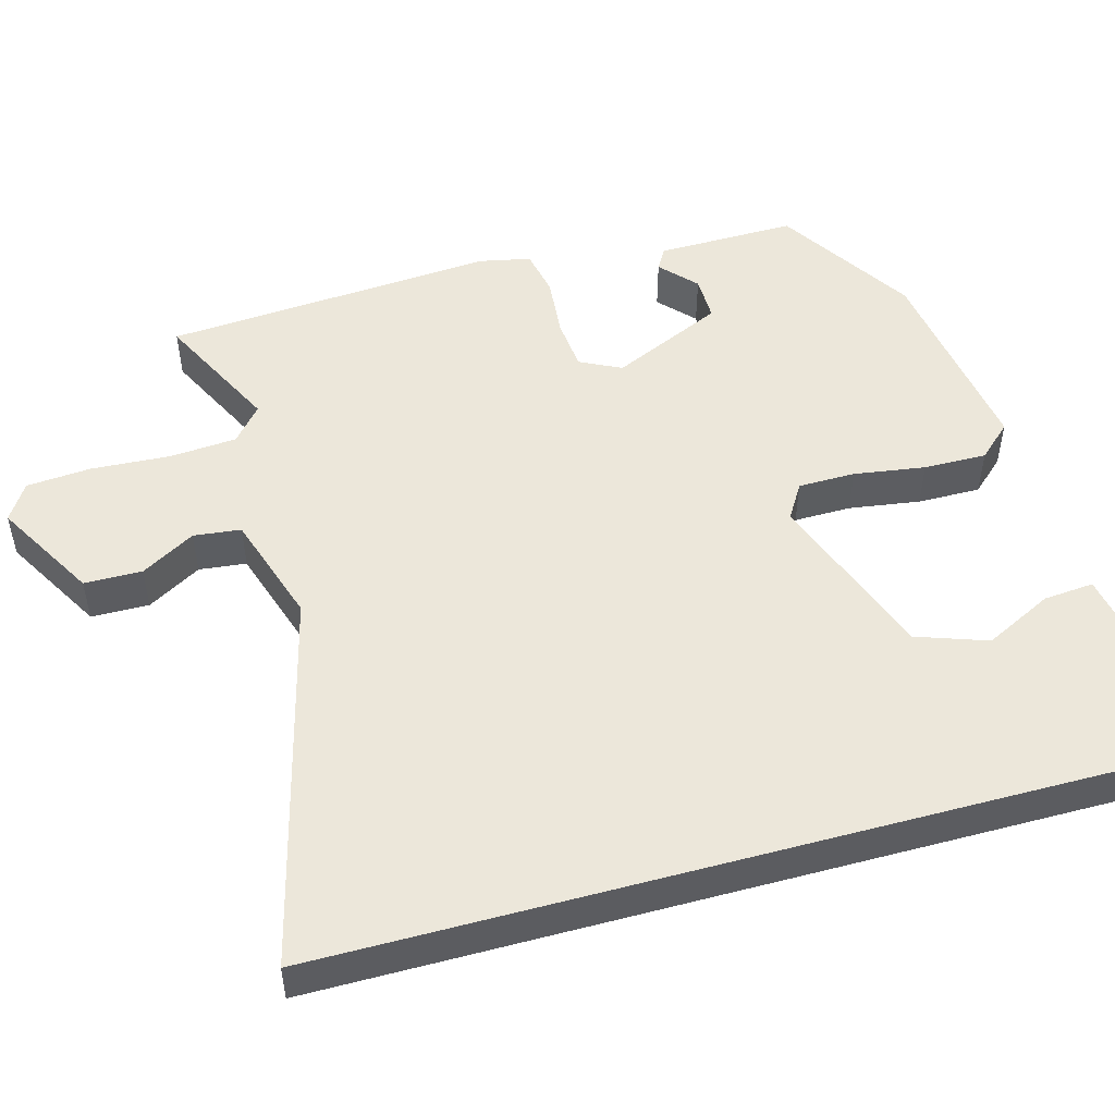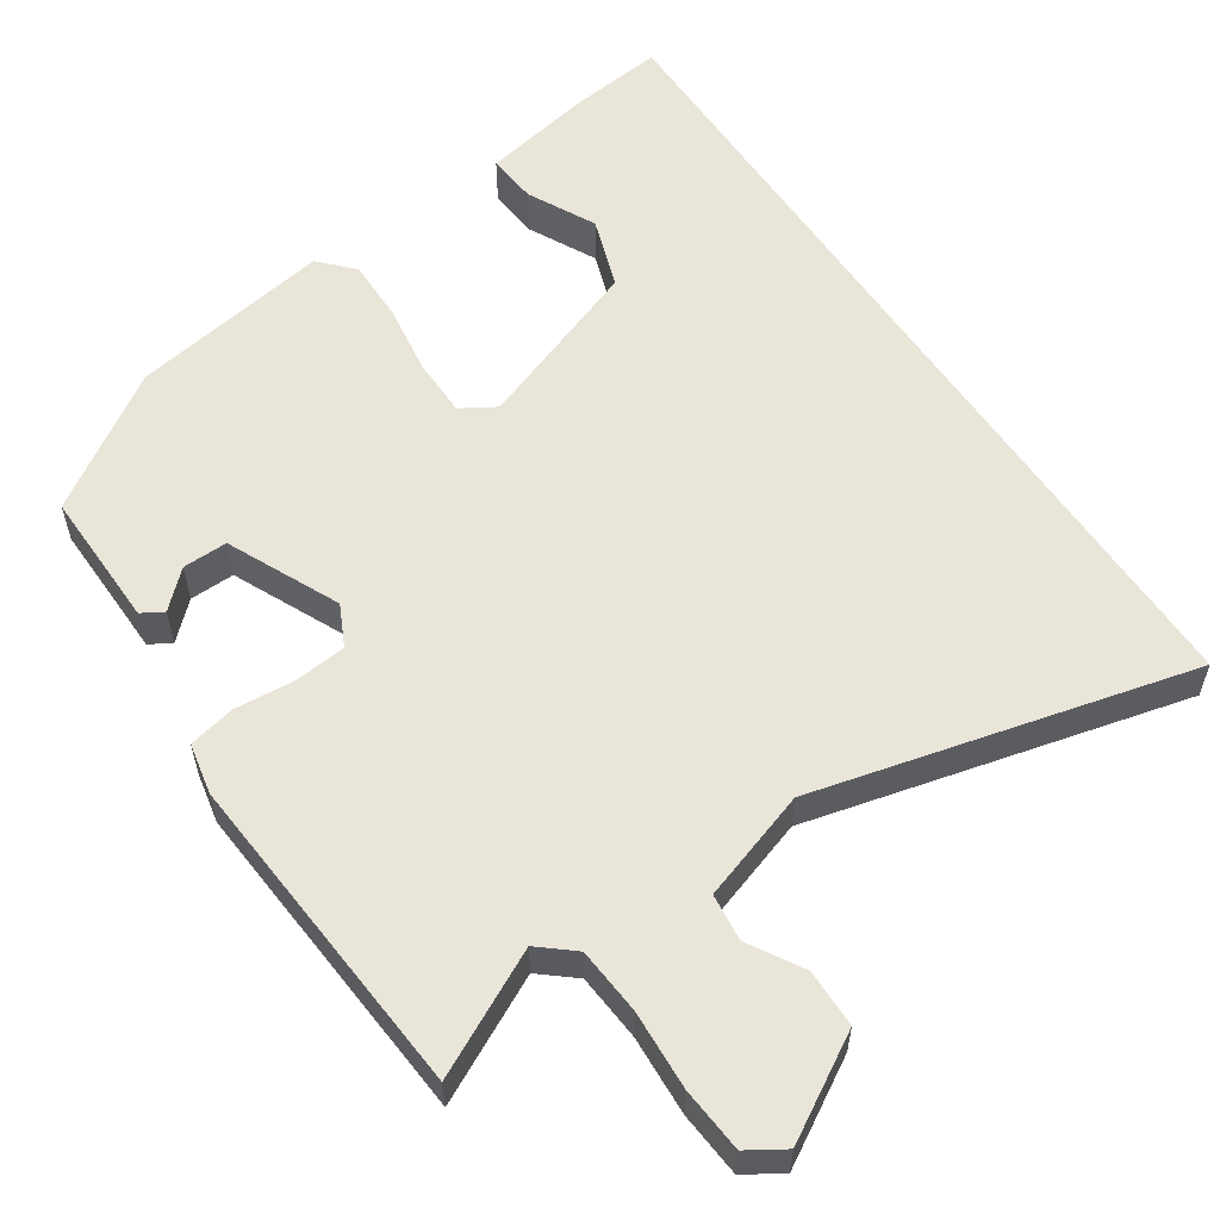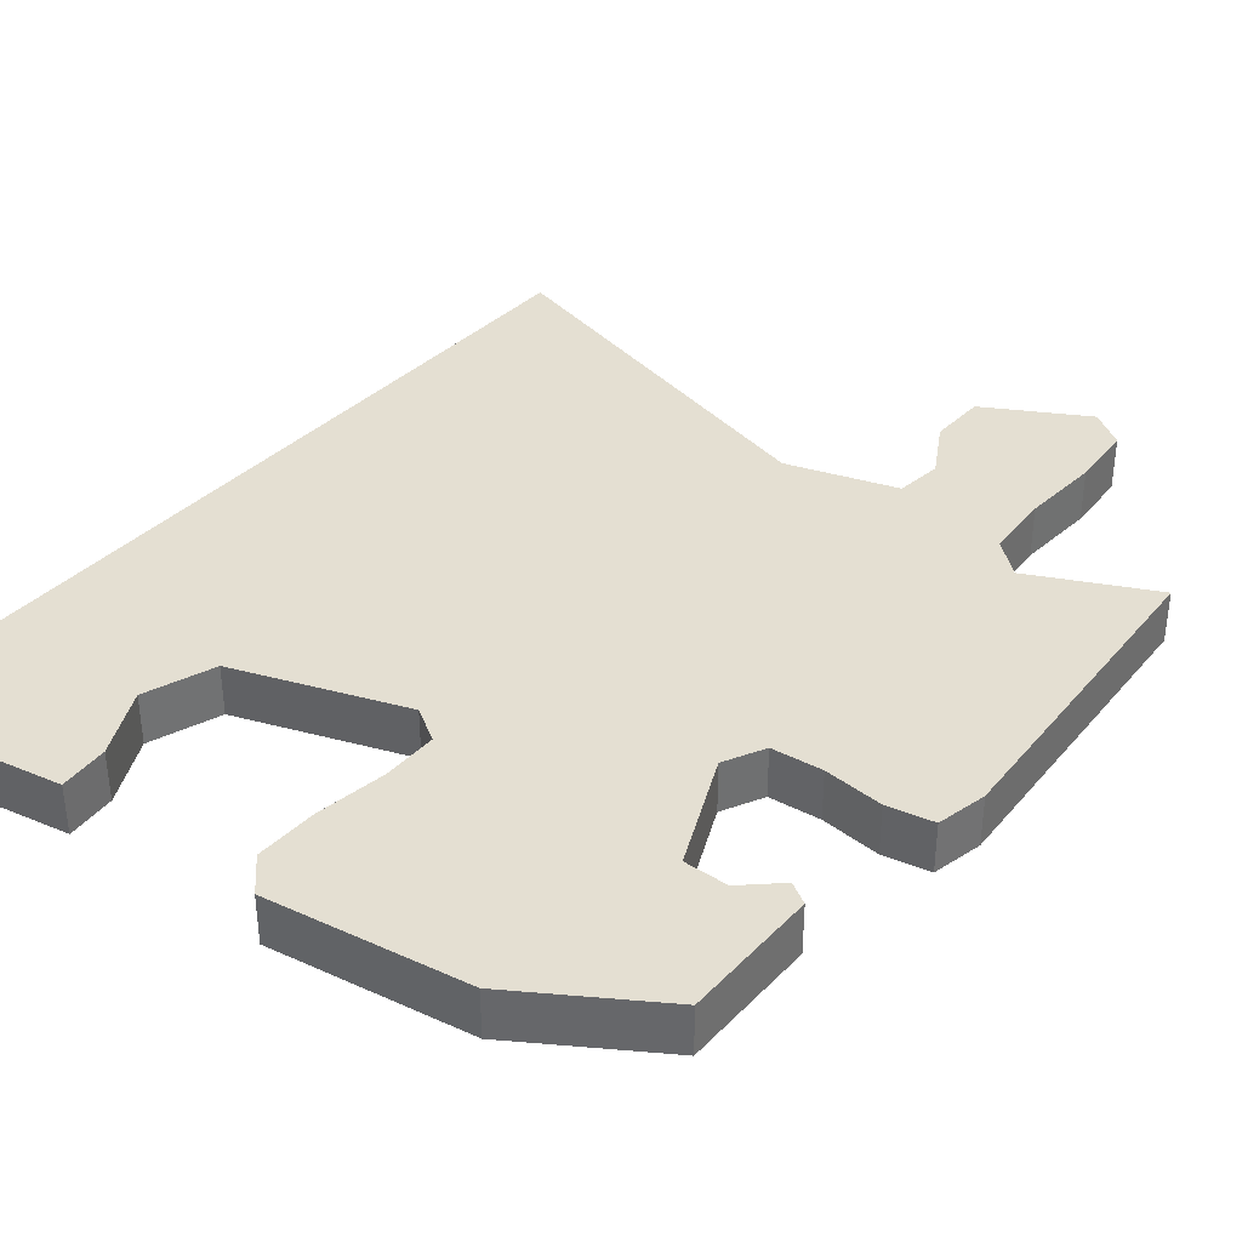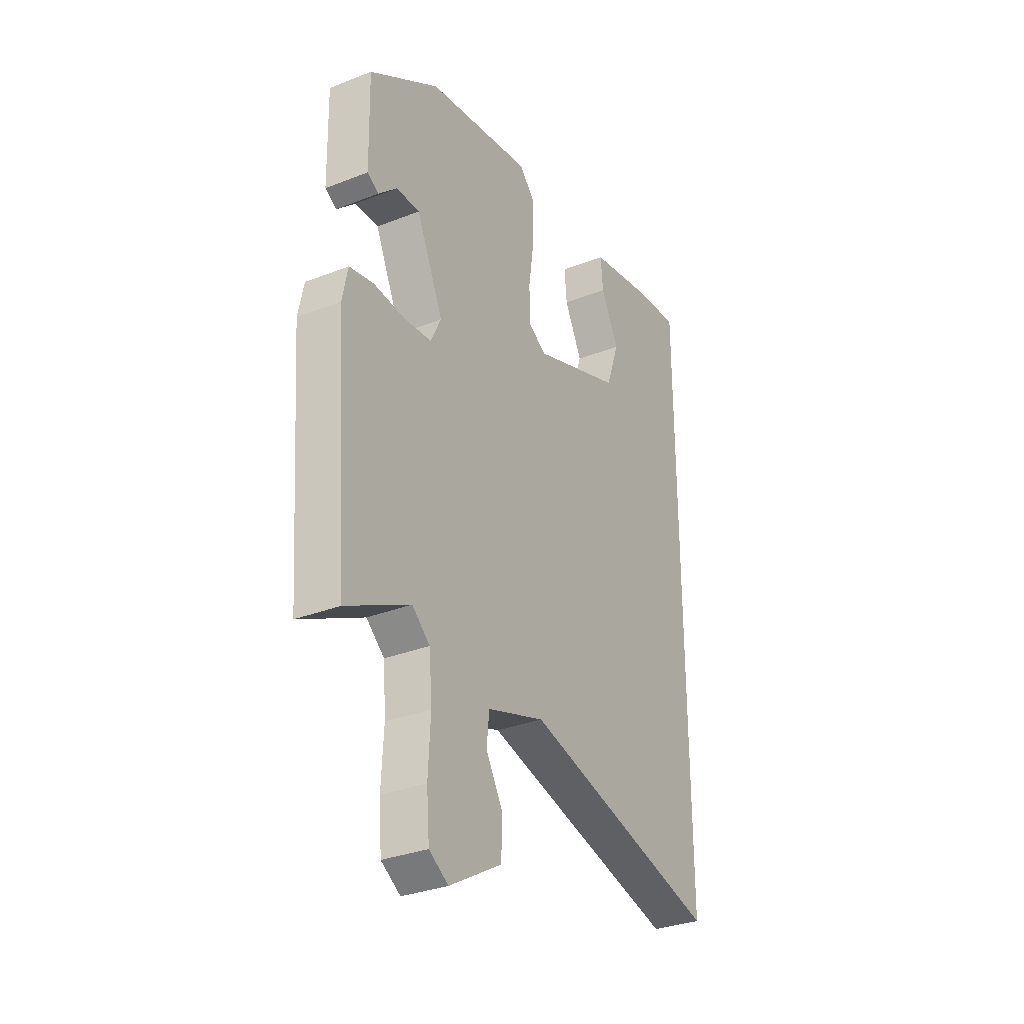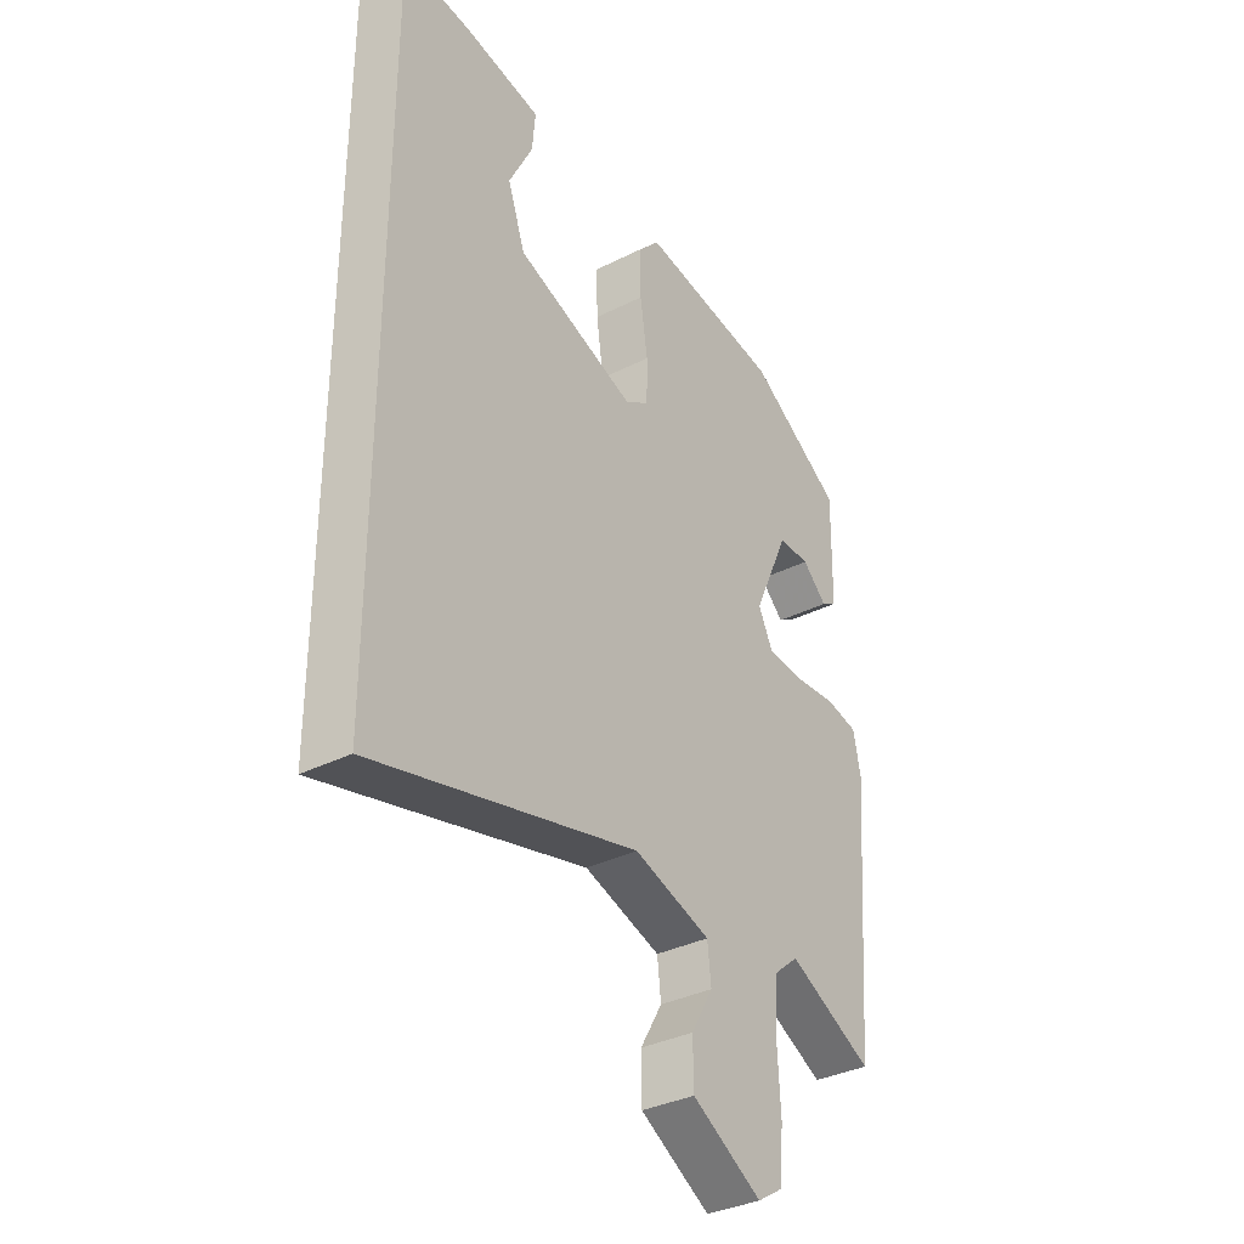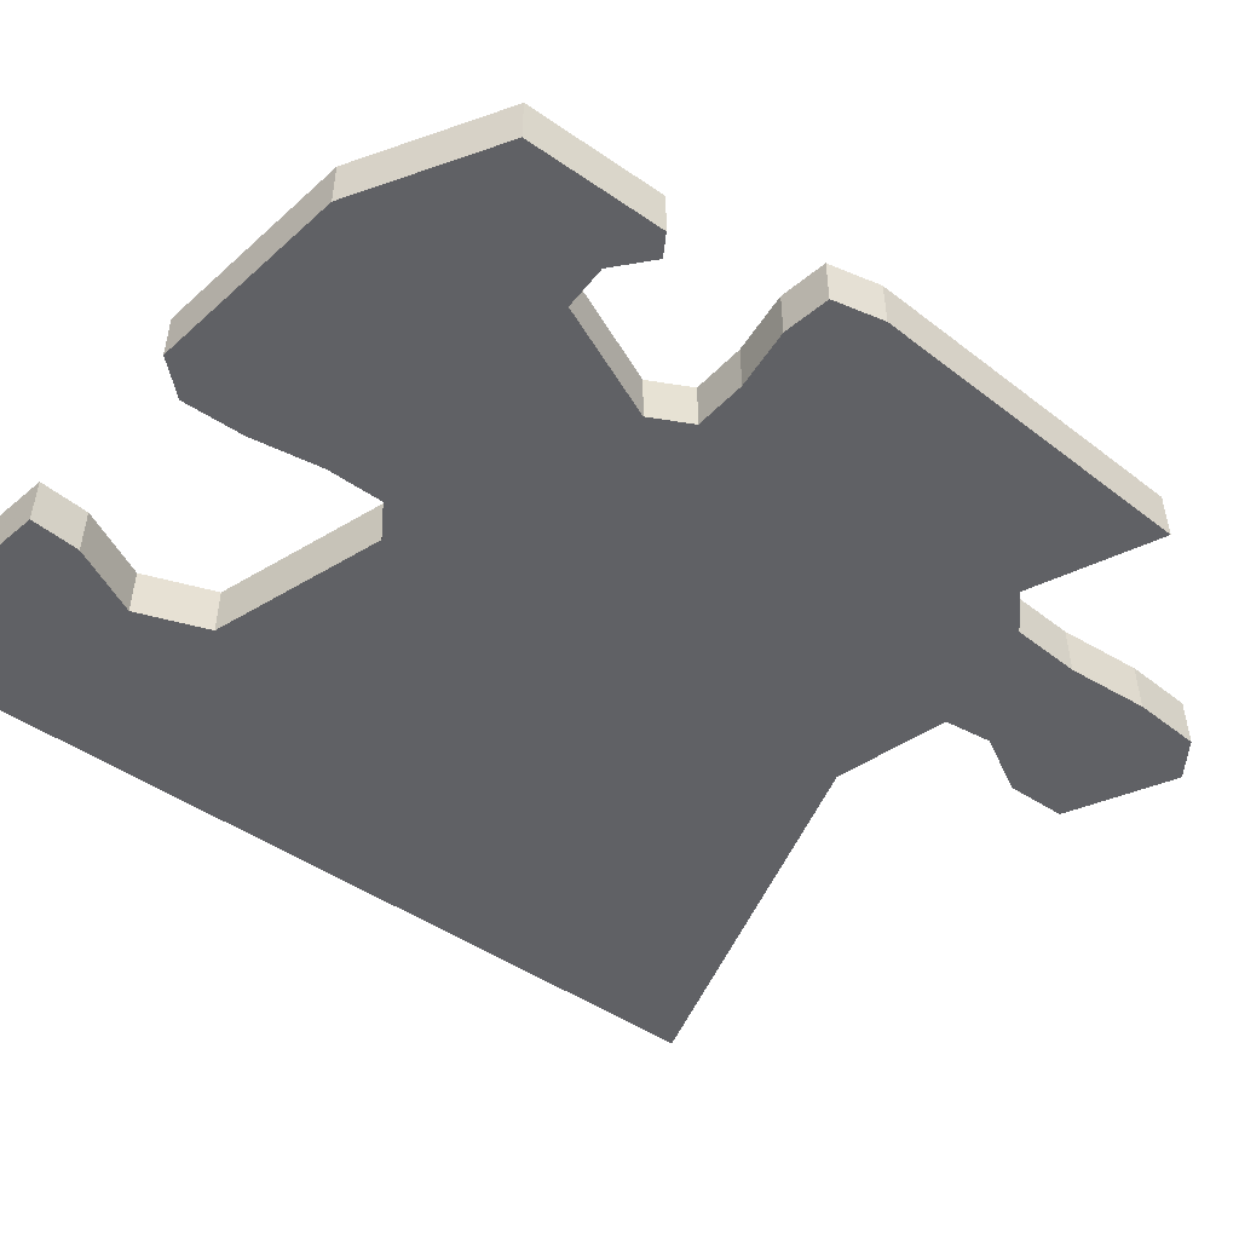
<metadata>
{"format":"obj","ext":"obj","renderer":"f3d","projection":"perspective","resolution":1024,"background":"white","views":[{"elev":50.9,"azim":-105.3,"up":"+Y"},{"elev":57.7,"azim":146.1,"up":"+Y"},{"elev":37.0,"azim":39.2,"up":"+Y"},{"elev":-31.8,"azim":119.1,"up":"+Z"},{"elev":-34.5,"azim":-55.8,"up":"+Z"},{"elev":-50.2,"azim":53.8,"up":"+Y"}]}
</metadata>
<code>
v 0.325 0.07 0.46
v 0.503 0.07 0.345
v 0.5 0.07 0.16
v 0.471 0.07 0.143
v 0.424 0.07 0.187
v 0.364 0.07 0.188
v 0.296 0.07 0.039
v 0.323 0.07 -0.016
v 0.392 0.07 -0.023
v 0.473 0.07 -0.016
v 0.535 0.07 -0.029
v 0.549 0.07 -0.097
v 0.516 0.07 -0.539
v 0.353 0.07 -0.457
v 0.307 0.07 -0.496
v 0.3 0.07 -0.585
v 0.306 0.07 -0.691
v 0.299 0.07 -0.777
v 0.25 0.07 -0.808
v 0.116 0.07 -0.73
v 0.115 0.07 -0.653
v 0.157 0.07 -0.581
v 0.15 0.07 -0.518
v 0.003 0.07 -0.47
v -0.5 0.07 -0.597
v -0.5 0.07 0.553
v -0.372 0.07 0.539
v -0.225 0.07 0.511
v -0.231 0.07 0.444
v -0.276 0.07 0.354
v -0.243 0.07 0.259
v -0.016 0.07 0.176
v 0.03 0.07 0.204
v 0.031 0.07 0.28
v 0.017 0.07 0.375
v 0.016 0.07 0.459
v 0.057 0.07 0.503
v 0.325 0 0.46
v 0.503 0 0.345
v 0.5 0 0.16
v 0.471 0 0.143
v 0.424 0 0.187
v 0.364 0 0.188
v 0.296 0 0.039
v 0.323 0 -0.016
v 0.392 0 -0.023
v 0.473 0 -0.016
v 0.535 0 -0.029
v 0.549 0 -0.097
v 0.516 0 -0.539
v 0.353 0 -0.457
v 0.307 0 -0.496
v 0.3 0 -0.585
v 0.306 0 -0.691
v 0.299 0 -0.777
v 0.25 0 -0.808
v 0.116 0 -0.73
v 0.115 0 -0.653
v 0.157 0 -0.581
v 0.15 0 -0.518
v 0.003 0 -0.47
v -0.5 0 -0.597
v -0.5 0 0.553
v -0.372 0 0.539
v -0.225 0 0.511
v -0.231 0 0.444
v -0.276 0 0.354
v -0.243 0 0.259
v -0.016 0 0.176
v 0.03 0 0.204
v 0.031 0 0.28
v 0.017 0 0.375
v 0.016 0 0.459
v 0.057 0 0.503
f 34 35 36 37
f 33 34 37 1
f 27 28 29 30
f 27 30 31
f 24 25 26 27
f 24 27 31
f 23 24 31 32
f 19 20 21 22
f 19 22 23
f 16 17 18 19
f 15 16 19 23
f 14 15 23 32
f 9 10 11 12
f 8 9 12 13
f 7 8 13 14
f 2 3 4 5
f 33 1 2 5
f 33 5 6
f 7 14 32 33
f 6 7 33
f 74 73 72 71
f 38 74 71 70
f 67 66 65 64
f 68 67 64
f 64 63 62 61
f 68 64 61
f 69 68 61 60
f 59 58 57 56
f 60 59 56
f 56 55 54 53
f 60 56 53 52
f 69 60 52 51
f 49 48 47 46
f 50 49 46 45
f 51 50 45 44
f 42 41 40 39
f 42 39 38 70
f 43 42 70
f 70 69 51 44
f 70 44 43
f 1 38 39 2
f 2 39 40 3
f 3 40 41 4
f 4 41 42 5
f 5 42 43 6
f 6 43 44 7
f 7 44 45 8
f 8 45 46 9
f 9 46 47 10
f 10 47 48 11
f 11 48 49 12
f 12 49 50 13
f 13 50 51 14
f 14 51 52 15
f 15 52 53 16
f 16 53 54 17
f 17 54 55 18
f 18 55 56 19
f 19 56 57 20
f 20 57 58 21
f 21 58 59 22
f 22 59 60 23
f 23 60 61 24
f 24 61 62 25
f 25 62 63 26
f 26 63 64 27
f 27 64 65 28
f 28 65 66 29
f 29 66 67 30
f 30 67 68 31
f 31 68 69 32
f 32 69 70 33
f 33 70 71 34
f 34 71 72 35
f 35 72 73 36
f 36 73 74 37
f 37 74 38 1

</code>
